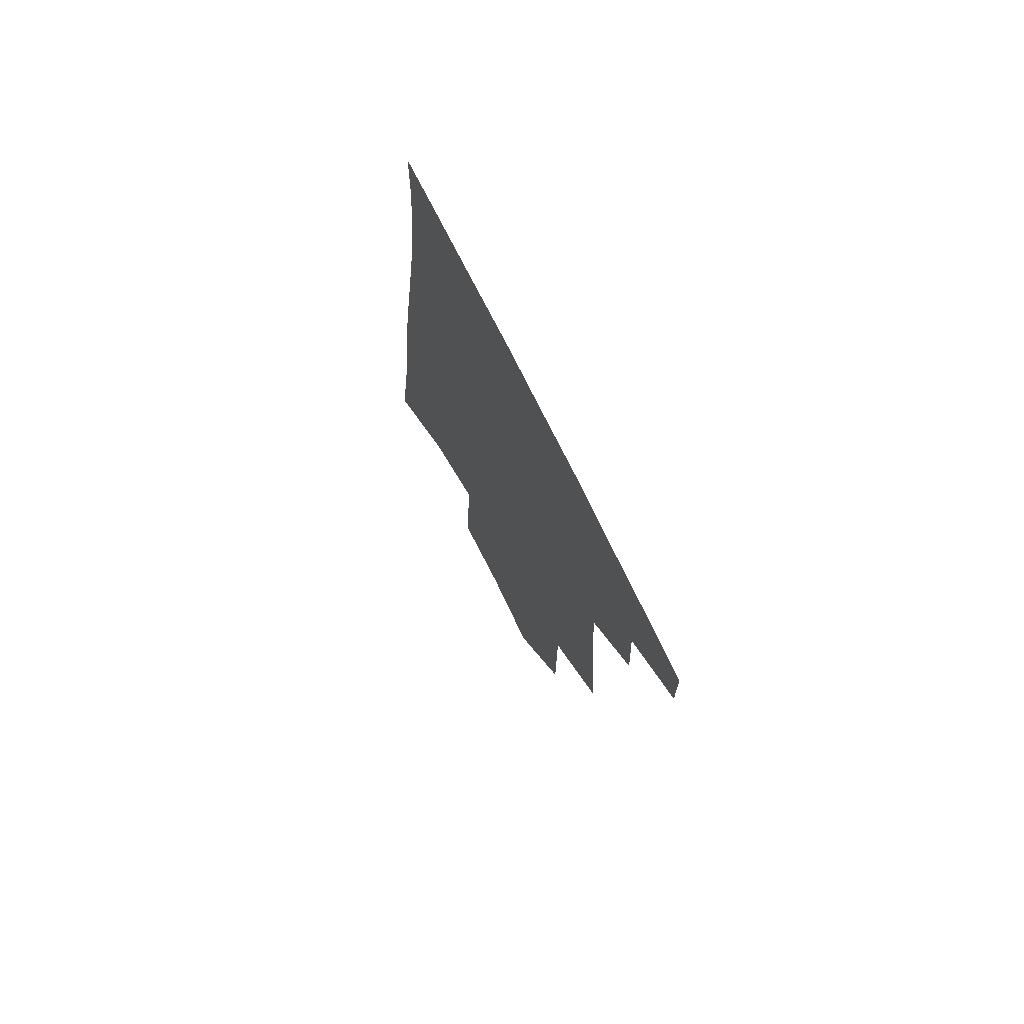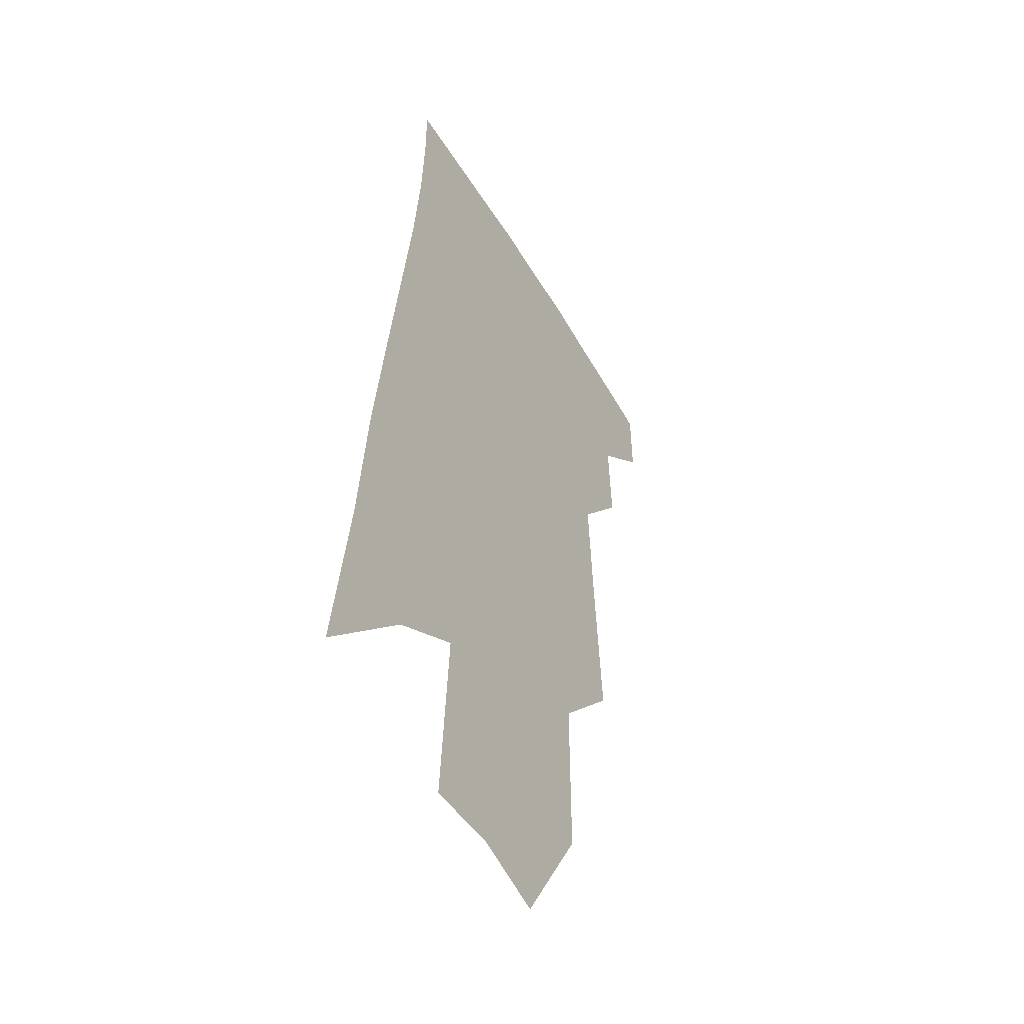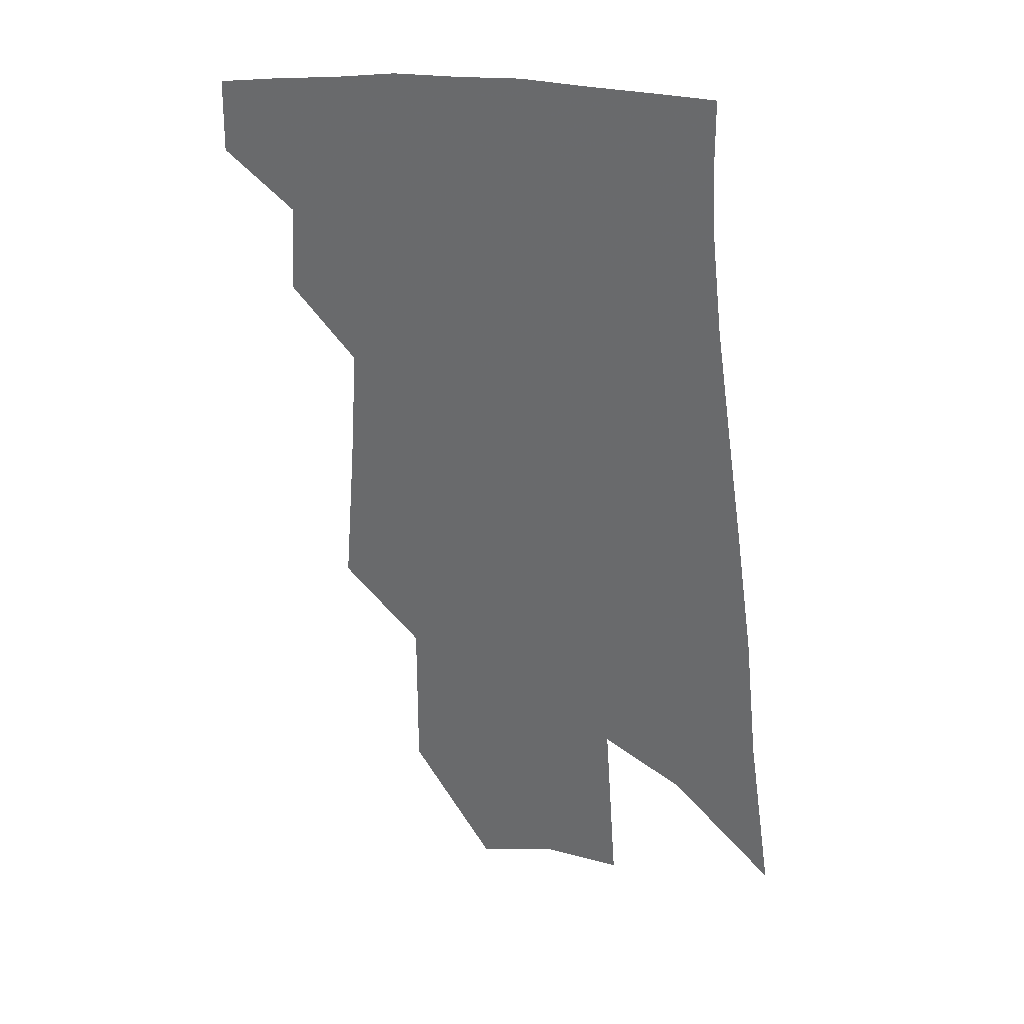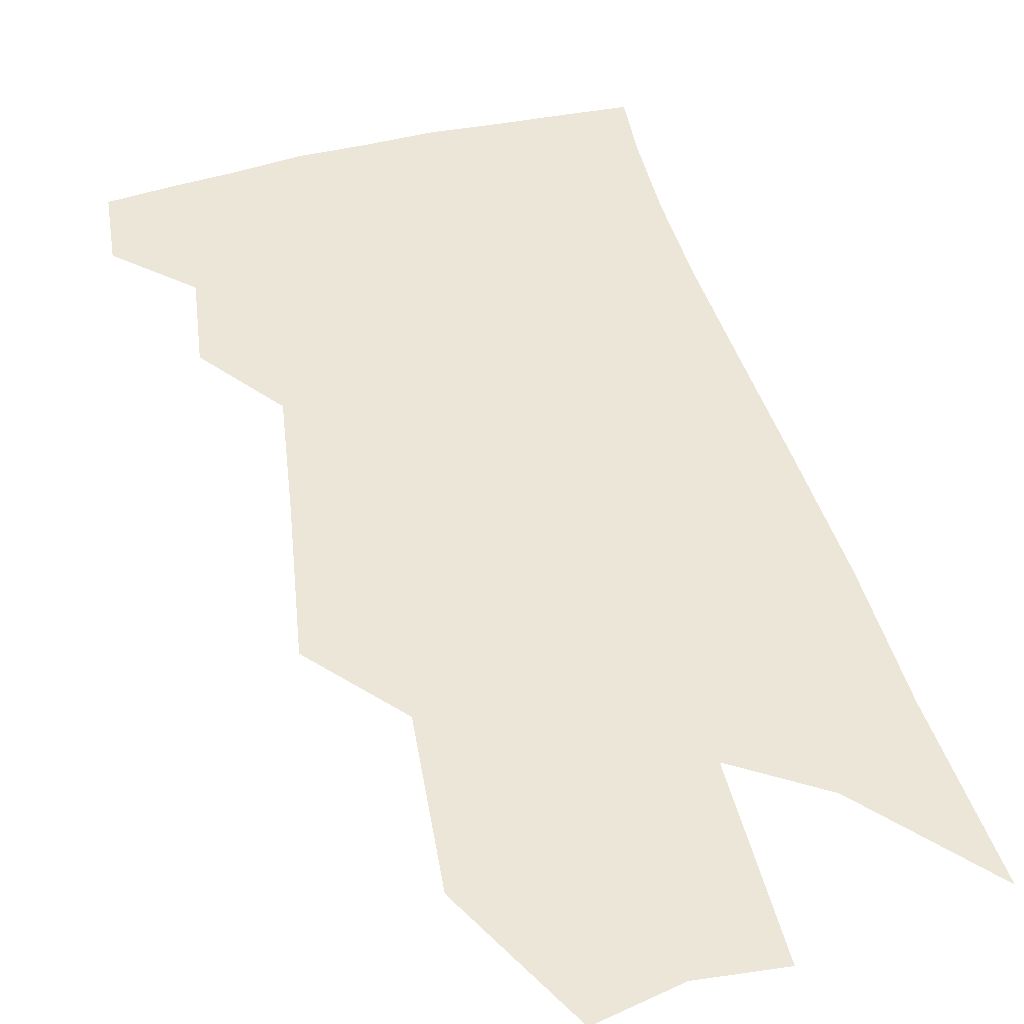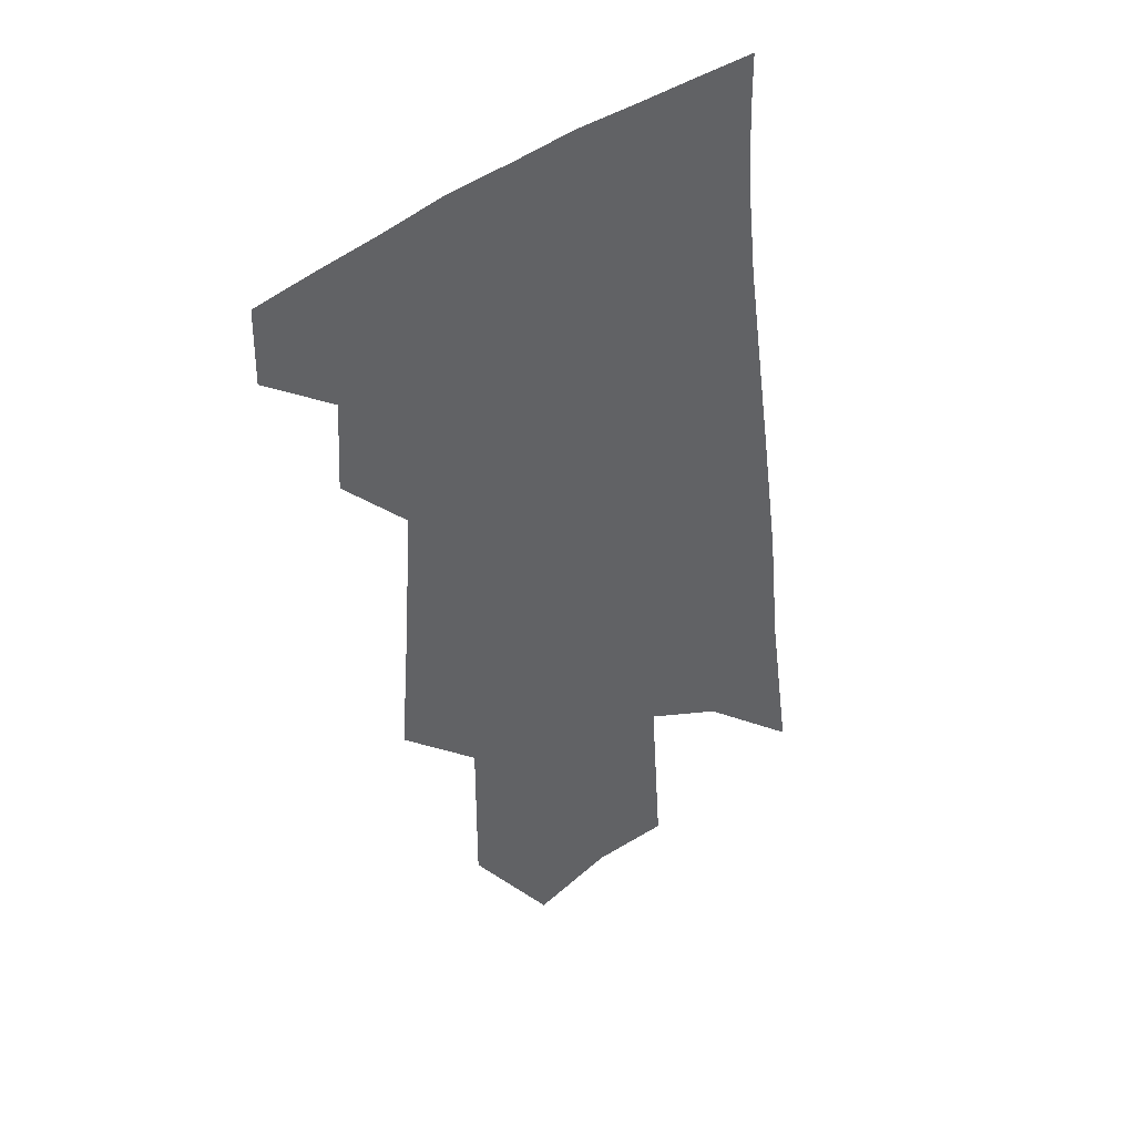
<metadata>
{"format":"obj","ext":"obj","renderer":"f3d","projection":"perspective","resolution":1024,"background":"white","views":[{"elev":74.2,"azim":-117.1,"up":"+Y"},{"elev":-46.6,"azim":120.4,"up":"+Y"},{"elev":33.7,"azim":19.3,"up":"+Y"},{"elev":48.9,"azim":-10.1,"up":"+Z"},{"elev":43.4,"azim":-36.3,"up":"+Y"}]}
</metadata>
<code>
v 496 374 0
v 496.5 396.6 0
v 516.2 329.7 0
v 517.8 357 0
v 518.4 380.8 0
v 515.2 400 0
v 530.1 223.3 0
v 533.8 269.8 0
v 536.3 307.5 0
v 540 341.9 0
v 539.8 364.6 0
v 537.5 383.8 0
v 534.3 403 0
v 554.4 148 0
v 554.6 199.2 0
v 557.2 249.6 0
v 557 284 0
v 558.6 318.8 0
v 559.2 345.5 0
v 559.1 368.3 0
v 556.7 386.7 0
v 553.3 406.6 0
v 580.1 108.1 0
v 579.4 170.4 0
v 579 220.6 0
v 578.2 257.4 0
v 578 293.3 0
v 578.3 324.9 0
v 578 348.5 0
v 577.4 369.8 0
v 576 388.8 0
v 573.3 408.2 0
v 604.4 115.7 0
v 602 177 0
v 600 221.4 0
v 598.5 262 0
v 597.4 296.9 0
v 596.8 326.8 0
v 596.5 350.7 0
v 596.1 371.7 0
v 595.3 390.4 0
v 592.5 410.2 0
v 628.9 115.3 0
v 624.9 173.1 0
v 621.2 221 0
v 618.7 261.4 0
v 616.9 294.9 0
v 615.6 324.4 0
v 614.6 351.4 0
v 614.3 372.9 0
v 614.1 391.7 0
v 613 410.5 0
v 650.7 159.3 0
v 644.4 211.4 0
v 641.4 250.7 0
v 637.8 288.2 0
v 634.8 321.3 0
v 633.4 348.4 0
v 632.7 372 0
v 632.7 392.8 0
v 632.5 411.1 0
v 684 127.5 0
v 676.1 182.2 0
v 671.7 224.9 0
v 665.9 266.8 0
v 660.4 304.9 0
v 655.6 338.8 0
v 652.5 367.6 0
v 651 392.6 0
v 650.8 411.5 0
f 4 5 1
f 1 5 2
f 5 6 2
f 9 10 3
f 3 10 4
f 10 11 4
f 4 11 5
f 11 12 5
f 5 12 6
f 12 13 6
f 15 16 7
f 7 16 8
f 16 17 8
f 8 17 9
f 17 18 9
f 9 18 10
f 18 19 10
f 10 19 11
f 19 20 11
f 11 20 12
f 20 21 12
f 12 21 13
f 21 22 13
f 23 24 14
f 14 24 15
f 24 25 15
f 15 25 16
f 25 26 16
f 16 26 17
f 26 27 17
f 17 27 18
f 27 28 18
f 18 28 19
f 28 29 19
f 19 29 20
f 29 30 20
f 20 30 21
f 30 31 21
f 21 31 22
f 31 32 22
f 23 33 24
f 33 34 24
f 24 34 25
f 34 35 25
f 25 35 26
f 35 36 26
f 26 36 27
f 36 37 27
f 27 37 28
f 37 38 28
f 28 38 29
f 38 39 29
f 29 39 30
f 39 40 30
f 30 40 31
f 40 41 31
f 31 41 32
f 41 42 32
f 33 43 34
f 43 44 34
f 34 44 35
f 44 45 35
f 35 45 36
f 45 46 36
f 36 46 37
f 46 47 37
f 37 47 38
f 47 48 38
f 38 48 39
f 48 49 39
f 39 49 40
f 49 50 40
f 40 50 41
f 50 51 41
f 41 51 42
f 51 52 42
f 44 53 45
f 53 54 45
f 45 54 46
f 54 55 46
f 46 55 47
f 55 56 47
f 47 56 48
f 56 57 48
f 48 57 49
f 57 58 49
f 49 58 50
f 58 59 50
f 50 59 51
f 59 60 51
f 51 60 52
f 60 61 52
f 53 62 54
f 62 63 54
f 54 63 55
f 63 64 55
f 55 64 56
f 64 65 56
f 56 65 57
f 65 66 57
f 57 66 58
f 66 67 58
f 58 67 59
f 67 68 59
f 59 68 60
f 68 69 60
f 60 69 61
f 69 70 61

</code>
